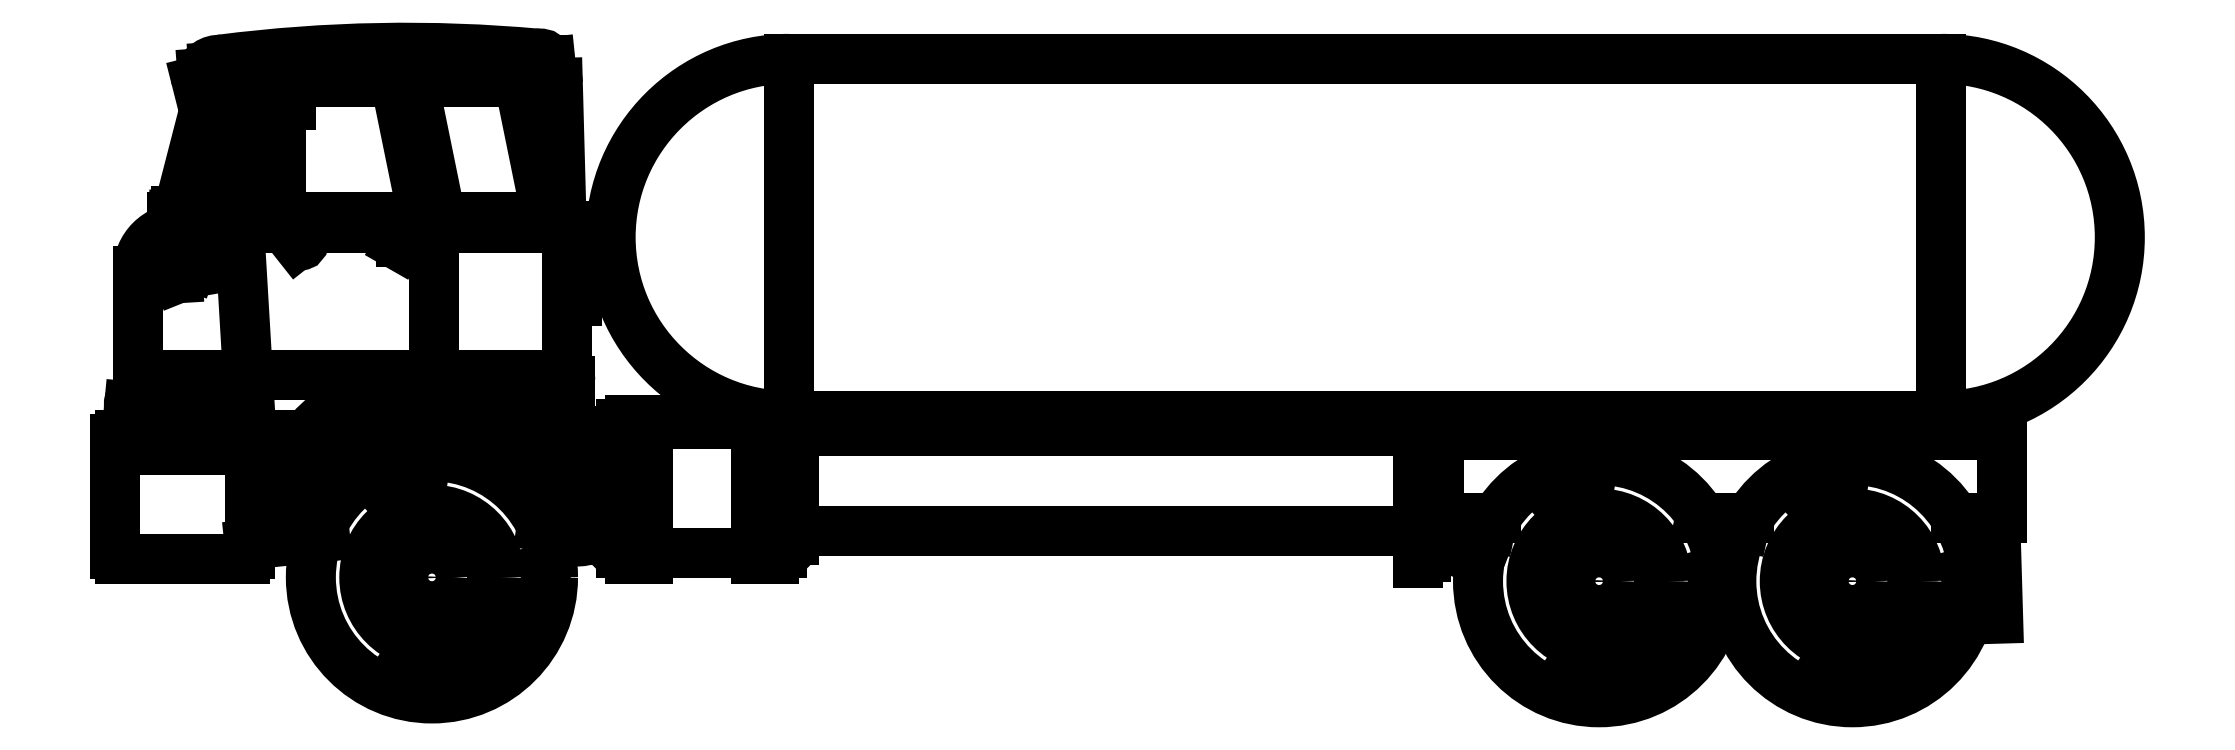
<metadata>
{"format":"dxf","ext":"dxf","renderer":"ezdxf+matplotlib","layout":"modelspace","background":"white","min_lineweight":24,"dpi":150}
</metadata>
<code>
0
SECTION
2
ENTITIES
0
ARC
8
0
10
-9.976
20
0.02786
30
0
40
3.75
50
90
51
270
0
LINE
8
0
10
-12.95
20
-3.897
30
0
11
-10.66
21
-3.897
31
0
0
LINE
8
0
10
-12.66
20
-3.808
30
0
11
-12.24
21
-3.808
31
0
0
LINE
8
0
10
-12.95
20
-6.612
30
0
11
-10.66
21
-6.612
31
0
0
LINE
8
0
10
-22.84
20
0.463
30
0
11
-22.27
21
2.688
31
0
0
LINE
8
0
10
-21.77
20
3.116
30
0
11
-21.1
21
0.463
31
0
0
LINE
8
0
10
-20.91
20
0.662
30
0
11
-20.91
21
3.096
31
0
0
LINE
8
0
10
-21.07
20
3.096
30
0
11
-21.07
21
0.542
31
0
0
LINE
8
0
10
-22.43
20
3.31
30
0
11
-21.76
21
0.688
31
0
0
LINE
8
0
10
-22.21
20
2.914
30
0
11
-21.62
21
0.575
31
0
0
LINE
8
0
10
-20.65
20
2.909
30
0
11
-20.65
21
0.542
31
0
0
LINE
8
0
10
-18.1
20
3.587
30
0
11
-17.44
21
0.386
31
0
0
LINE
8
0
10
-14.76
20
0.437
30
0
11
-14.84
21
3.272
31
0
0
LINE
8
0
10
-18.23
20
3.22
30
0
11
-17.69
21
0.571
31
0
0
LINE
8
0
10
-17.85
20
3.184
30
0
11
-17.31
21
0.535
31
0
0
LINE
8
0
10
-15.63
20
3.22
30
0
11
-15.09
21
0.571
31
0
0
ARC
8
0
10
-17.48
20
-7.12
30
0
40
2.393
50
235.8
51
17.42
0
CIRCLE
8
0
10
-17.48
20
-7.12
30
0
40
2.545
0
LINE
8
0
10
-20.21
20
-0.003
30
0
11
-20.78
21
0.662
31
0
0
LINE
8
0
10
-20.84
20
0.542
30
0
11
-20.31
21
-0.122
31
0
0
LINE
8
0
10
-21.32
20
-6.43
30
0
11
-19.73
21
-6.267
31
0
0
ARC
8
0
10
-20.67
20
-6.115
30
0
40
0.225
50
176.9
51
346.5
0
LINE
8
0
10
-23.3
20
-4.438
30
0
11
-20.36
21
-4.438
31
0
0
LINE
8
0
10
-24.05
20
-4.125
30
0
11
-20.12
21
-4.125
31
0
0
ARC
8
0
10
-17.53
20
-6.283
30
0
40
3.376
50
2.238
51
176.9
0
LINE
8
0
10
-23.66
20
-2.86
30
0
11
-14.71
21
-2.86
31
0
0
LINE
8
0
10
-20.61
20
0.463
30
0
11
-17.78
21
0.463
31
0
0
LINE
8
0
10
-23.66
20
-0.676
30
0
11
-23.66
21
-3.248
31
0
0
LINE
8
0
10
-21.53
20
0.224
30
0
11
-21.28
21
-4.098
31
0
0
ARC
8
0
10
-23.61
20
-3.48
30
0
40
0.2368
50
100.6
51
190.9
0
LINE
8
0
10
-23.66
20
-3.248
30
0
11
-21.47
21
-3.248
31
0
0
LINE
8
0
10
-21.32
20
-6.638
30
0
11
-21.32
21
-4.436
31
0
0
LINE
8
0
10
-24.14
20
-4.215
30
0
11
-24.14
21
-6.638
31
0
0
ARC
8
0
10
-21.41
20
-6.637
30
0
40
0.09
50
270
51
360
0
ARC
8
0
10
-24.05
20
-6.637
30
0
40
0.09
50
180
51
270
0
LINE
8
0
10
-24.05
20
-6.728
30
0
11
-21.41
21
-6.728
31
0
0
ARC
8
0
10
-24.05
20
-4.215
30
0
40
0.09
50
90
51
180
0
LINE
8
0
10
-23.85
20
-3.524
30
0
11
-23.9
21
-4.125
31
0
0
ARC
8
0
10
-21.71
20
0.5528
30
0
40
0.09
50
270
51
14.22
0
LINE
8
0
10
-21.1
20
0.463
30
0
11
-20.78
21
0.463
31
0
0
LINE
8
0
10
-22.94
20
0.463
30
0
11
-21.71
21
0.463
31
0
0
LINE
8
0
10
-20.78
20
0.662
30
0
11
-20.91
21
0.662
31
0
0
LINE
8
0
10
-21.07
20
0.542
30
0
11
-20.84
21
0.542
31
0
0
LINE
8
0
10
-22.86
20
0.576
30
0
11
-21.85
21
0.576
31
0
0
ARC
8
0
10
-21.85
20
0.6653
30
0
40
0.09
50
270
51
14.22
0
LINE
8
0
10
-22.76
20
0.224
30
0
11
-20.59
21
0.224
31
0
0
LINE
8
0
10
-22.55
20
-0.598
30
0
11
-22.84
21
-0.502
31
0
0
LINE
8
0
10
-22.53
20
-0.715
30
0
11
-22.55
21
-0.598
31
0
0
LINE
8
0
10
-22.82
20
-0.833
30
0
11
-22.53
21
-0.715
31
0
0
LINE
8
0
10
-22.84
20
-0.502
30
0
11
-22.82
21
-0.833
31
0
0
ARC
8
0
10
-22.72
20
-0.6606
30
0
40
0.2003
50
127.6
51
239.3
0
LINE
8
0
10
-22.97
20
0.199
30
0
11
-22.94
21
0.463
31
0
0
ARC
8
0
10
-22.76
20
-0.6766
30
0
40
0.9
50
90
51
180
0
LINE
8
0
10
-14.57
20
-4.114
30
0
11
-14.57
21
-2.996
31
0
0
CIRCLE
8
0
10
-17.48
20
-7.12
30
0
40
1.263
0
CIRCLE
8
0
10
-17.48
20
-7.12
30
0
40
1.421
0
ARC
8
0
10
-17.51
20
-6.875
30
0
40
3.03
50
12.79
51
166.5
0
ARC
8
0
10
-17.48
20
-7.12
30
0
40
2.393
50
80.69
51
134.1
0
CIRCLE
8
0
10
-17.48
20
-7.12
30
0
40
0.4461
0
CIRCLE
8
0
10
-17.48
20
-7.12
30
0
40
0.3492
0
LINE
8
0
10
-14.57
20
-6.13
30
0
11
-15.18
21
-6.044
31
0
0
ARC
8
0
10
-14.36
20
-6.159
30
0
40
0.2025
50
192.8
51
2.238
0
LINE
8
0
10
-12.95
20
-6.728
30
0
11
-12.95
21
-3.808
31
0
0
LINE
8
0
10
-13.31
20
-3.808
30
0
11
-13.31
21
-6.728
31
0
0
LINE
8
0
10
-13.78
20
-4.167
30
0
11
-13.78
21
-6.342
31
0
0
LINE
8
0
10
-13.51
20
-6.612
30
0
11
-13.31
21
-6.612
31
0
0
LINE
8
0
10
-13.31
20
-6.728
30
0
11
-12.95
21
-6.728
31
0
0
LINE
8
0
10
-13.51
20
-3.897
30
0
11
-13.31
21
-3.897
31
0
0
LINE
8
0
10
-12.95
20
-3.808
30
0
11
-13.31
21
-3.808
31
0
0
LINE
8
0
10
-13.78
20
-6.244
30
0
11
-14.16
21
-6.19
31
0
0
ARC
8
0
10
-13.51
20
-6.341
30
0
40
0.27
50
180
51
270
0
LINE
8
0
10
-15
20
-4.042
30
0
11
-13.74
21
-4.042
31
0
0
ARC
8
0
10
-13.51
20
-4.167
30
0
40
0.27
50
90
51
180
0
LINE
8
0
10
-17.22
20
0.463
30
0
11
-15.18
21
0.463
31
0
0
LINE
8
0
10
-20.41
20
0.224
30
0
11
-14.65
21
0.224
31
0
0
ARC
8
0
10
-20.26
20
-0.06831
30
0
40
0.07809
50
223.6
51
56.84
0
ARC
8
0
10
-17.22
20
0.5528
30
0
40
0.09
50
191.5
51
270
0
ARC
8
0
10
-17.78
20
0.5528
30
0
40
0.09
50
270
51
11.54
0
LINE
8
0
10
-17.69
20
-0.078
30
0
11
-17.69
21
-0.173
31
0
0
LINE
8
0
10
-18.14
20
-0.078
30
0
11
-17.69
21
-0.078
31
0
0
LINE
8
0
10
-18.18
20
-0.148
30
0
11
-18.14
21
-0.078
31
0
0
LINE
8
0
10
-17.44
20
0.386
30
0
11
-17.44
21
-2.832
31
0
0
ARC
8
0
10
-15.18
20
0.5528
30
0
40
0.09
50
270
51
11.54
0
LINE
8
0
10
-14.34
20
-0.888
30
0
11
-14.41
21
-0.788
31
0
0
LINE
8
0
10
-14.43
20
-1.308
30
0
11
-14.65
21
-1.308
31
0
0
LINE
8
0
10
-14.43
20
-0.758
30
0
11
-14.43
21
-1.308
31
0
0
LINE
8
0
10
-14.65
20
-0.758
30
0
11
-14.43
21
-0.758
31
0
0
ARC
8
0
10
-14.71
20
-2.996
30
0
40
0.135
50
0
51
90
0
LINE
8
0
10
-14.65
20
-2.86
30
0
11
-14.65
21
0.272
31
0
0
ARC
8
0
10
-14.86
20
0.248
30
0
40
0.2166
50
353.5
51
82.55
0
LINE
8
0
10
-20.15
20
3.752
30
0
11
-22.08
21
3.611
31
0
0
LINE
8
0
10
-20.44
20
2.806
30
0
11
-20.64
21
2.806
31
0
0
LINE
8
0
10
-20.65
20
2.926
30
0
11
-20.44
21
2.926
31
0
0
LINE
8
0
10
-20.82
20
3.292
30
0
11
-18.32
21
3.292
31
0
0
LINE
8
0
10
-15.15
20
3.587
30
0
11
-20.82
21
3.587
31
0
0
ARC
8
0
10
-18.02
20
-26.59
30
0
40
30.6
50
84.81
51
97.31
0
LINE
8
0
10
-20.9
20
3.062
30
0
11
-20.6
21
3.062
31
0
0
LINE
8
0
10
-20.7
20
3.198
30
0
11
-20.9
21
3.198
31
0
0
LINE
8
0
10
-20.9
20
3.198
30
0
11
-20.9
21
3.062
31
0
0
LINE
8
0
10
-20.91
20
3.096
30
0
11
-21.07
21
3.096
31
0
0
ARC
8
0
10
-21.94
20
3.303
30
0
40
0.4563
50
86.82
51
160.5
0
ARC
8
0
10
-21.69
20
3.137
30
0
40
0.09
50
94.19
51
194.2
0
ARC
8
0
10
-22.3
20
3.343
30
0
40
0.135
50
94.19
51
194.2
0
LINE
8
0
10
-20.82
20
3.292
30
0
11
-21.69
21
3.227
31
0
0
LINE
8
0
10
-20.82
20
3.587
30
0
11
-22.31
21
3.478
31
0
0
LINE
8
0
10
-20.7
20
3.267
30
0
11
-20.65
21
2.909
31
0
0
LINE
8
0
10
-17.77
20
3.292
30
0
11
-15.72
21
3.292
31
0
0
LINE
8
0
10
-20.15
20
3.752
30
0
11
-15.12
21
3.752
31
0
0
LINE
8
0
10
-20.44
20
2.926
30
0
11
-20.44
21
2.806
31
0
0
ARC
8
0
10
-17.76
20
3.201
30
0
40
0.09
50
90
51
191.5
0
ARC
8
0
10
-18.32
20
3.201
30
0
40
0.09
50
11.54
51
90
0
ARC
8
0
10
-15.22
20
3.659
30
0
40
0.2312
50
14.08
51
99.84
0
LINE
8
0
10
-14.99
20
3.716
30
0
11
-14.97
21
3.532
31
0
0
ARC
8
0
10
-15.72
20
3.201
30
0
40
0.09
50
11.54
51
90
0
ARC
8
0
10
-15.15
20
3.272
30
0
40
0.315
50
0
51
90
0
LINE
8
0
10
-9.976
20
3.778
30
0
11
-9.976
21
-3.722
31
0
0
LINE
8
0
10
14.24
20
3.778
30
0
11
14.24
21
-3.722
31
0
0
ARC
8
0
10
14.24
20
0.02786
30
0
40
3.75
50
270
51
90
0
LINE
8
0
10
4.542
20
-6.764
30
0
11
3.674
21
-6.422
31
0
0
LINE
8
0
10
3.846
20
-5.876
30
0
11
4.875
21
-5.876
31
0
0
LINE
8
0
10
4.77
20
-6.067
30
0
11
3.846
21
-5.876
31
0
0
LINE
8
0
10
-5.848
20
-4.052
30
0
11
11.65
21
-4.052
31
0
0
LINE
8
0
10
-10.3
20
-4.052
30
0
11
14.78
21
-4.052
31
0
0
LINE
8
0
10
-9.976
20
-3.722
30
0
11
14.24
21
-3.722
31
0
0
LINE
8
0
10
3.674
20
-4.125
30
0
11
15.52
21
-4.125
31
0
0
LINE
8
0
10
-9.862
20
-6.136
30
0
11
3.237
21
-6.136
31
0
0
LINE
8
0
10
-10.66
20
-3.808
30
0
11
-10.66
21
-6.728
31
0
0
LINE
8
0
10
-10.3
20
-6.728
30
0
11
-10.3
21
-3.808
31
0
0
LINE
8
0
10
-9.862
20
-4.167
30
0
11
-9.862
21
-6.342
31
0
0
LINE
8
0
10
-10.3
20
-6.612
30
0
11
-10.13
21
-6.612
31
0
0
LINE
8
0
10
-10.66
20
-6.728
30
0
11
-10.3
21
-6.728
31
0
0
ARC
8
0
10
-10.13
20
-6.341
30
0
40
0.27
50
270
51
360
0
LINE
8
0
10
-10.3
20
-3.897
30
0
11
-10.13
21
-3.897
31
0
0
LINE
8
0
10
-10.3
20
-3.808
30
0
11
-10.66
21
-3.808
31
0
0
ARC
8
0
10
-10.13
20
-4.167
30
0
40
0.27
50
0
51
90
0
LINE
8
0
10
3.237
20
-6.81
30
0
11
3.237
21
-3.892
31
0
0
LINE
8
0
10
3.237
20
-6.694
30
0
11
3.404
21
-6.694
31
0
0
LINE
8
0
10
3.237
20
-3.98
30
0
11
3.404
21
-3.98
31
0
0
LINE
8
0
10
3.674
20
-4.125
30
0
11
3.674
21
-6.424
31
0
0
ARC
8
0
10
3.404
20
-6.424
30
0
40
0.27
50
270
51
360
0
ARC
8
0
10
3.404
20
-4.25
30
0
40
0.27
50
0
51
90
0
CIRCLE
8
0
10
12.37
20
-7.2
30
0
40
2.545
0
CIRCLE
8
0
10
7.049
20
-7.2
30
0
40
2.545
0
ARC
8
0
10
7.049
20
-7.2
30
0
40
2.393
50
235.8
51
17.42
0
ARC
8
0
10
12.37
20
-7.2
30
0
40
2.393
50
235.8
51
17.42
0
ARC
8
0
10
12.37
20
-7.2
30
0
40
2.393
50
80.69
51
134.1
0
CIRCLE
8
0
10
12.37
20
-7.2
30
0
40
0.3492
0
CIRCLE
8
0
10
12.37
20
-7.2
30
0
40
0.4461
0
CIRCLE
8
0
10
12.37
20
-7.2
30
0
40
1.421
0
CIRCLE
8
0
10
12.37
20
-7.2
30
0
40
1.263
0
CIRCLE
8
0
10
7.049
20
-7.2
30
0
40
1.421
0
CIRCLE
8
0
10
7.049
20
-7.2
30
0
40
1.263
0
ARC
8
0
10
7.049
20
-7.2
30
0
40
2.393
50
80.69
51
134.1
0
CIRCLE
8
0
10
7.049
20
-7.2
30
0
40
0.4461
0
CIRCLE
8
0
10
7.049
20
-7.2
30
0
40
0.3492
0
LINE
8
0
10
10.09
20
-6.067
30
0
11
9.17
21
-5.876
31
0
0
LINE
8
0
10
9.17
20
-5.876
30
0
11
10.2
21
-5.876
31
0
0
LINE
8
0
10
9.222
20
-5.876
30
0
11
10.2
21
-5.876
31
0
0
LINE
8
0
10
15.52
20
-5.876
30
0
11
15.52
21
-4.125
31
0
0
LINE
8
0
10
15.44
20
-7.988
30
0
11
15.37
21
-5.876
31
0
0
LINE
8
0
10
14.55
20
-5.876
30
0
11
15.52
21
-5.876
31
0
0
LINE
8
0
10
-9.976
20
3.778
30
0
11
14.24
21
3.778
31
0
0
ENDSEC
0
EOF

</code>
